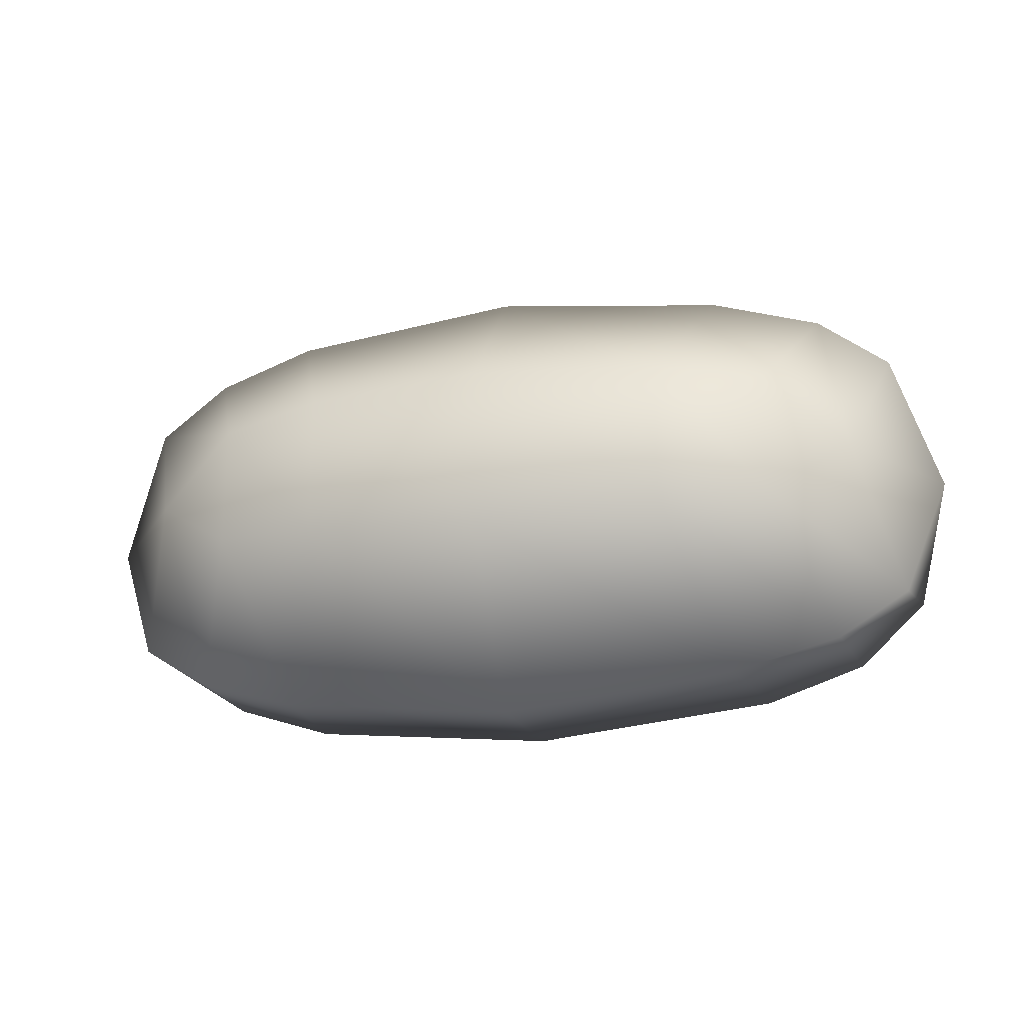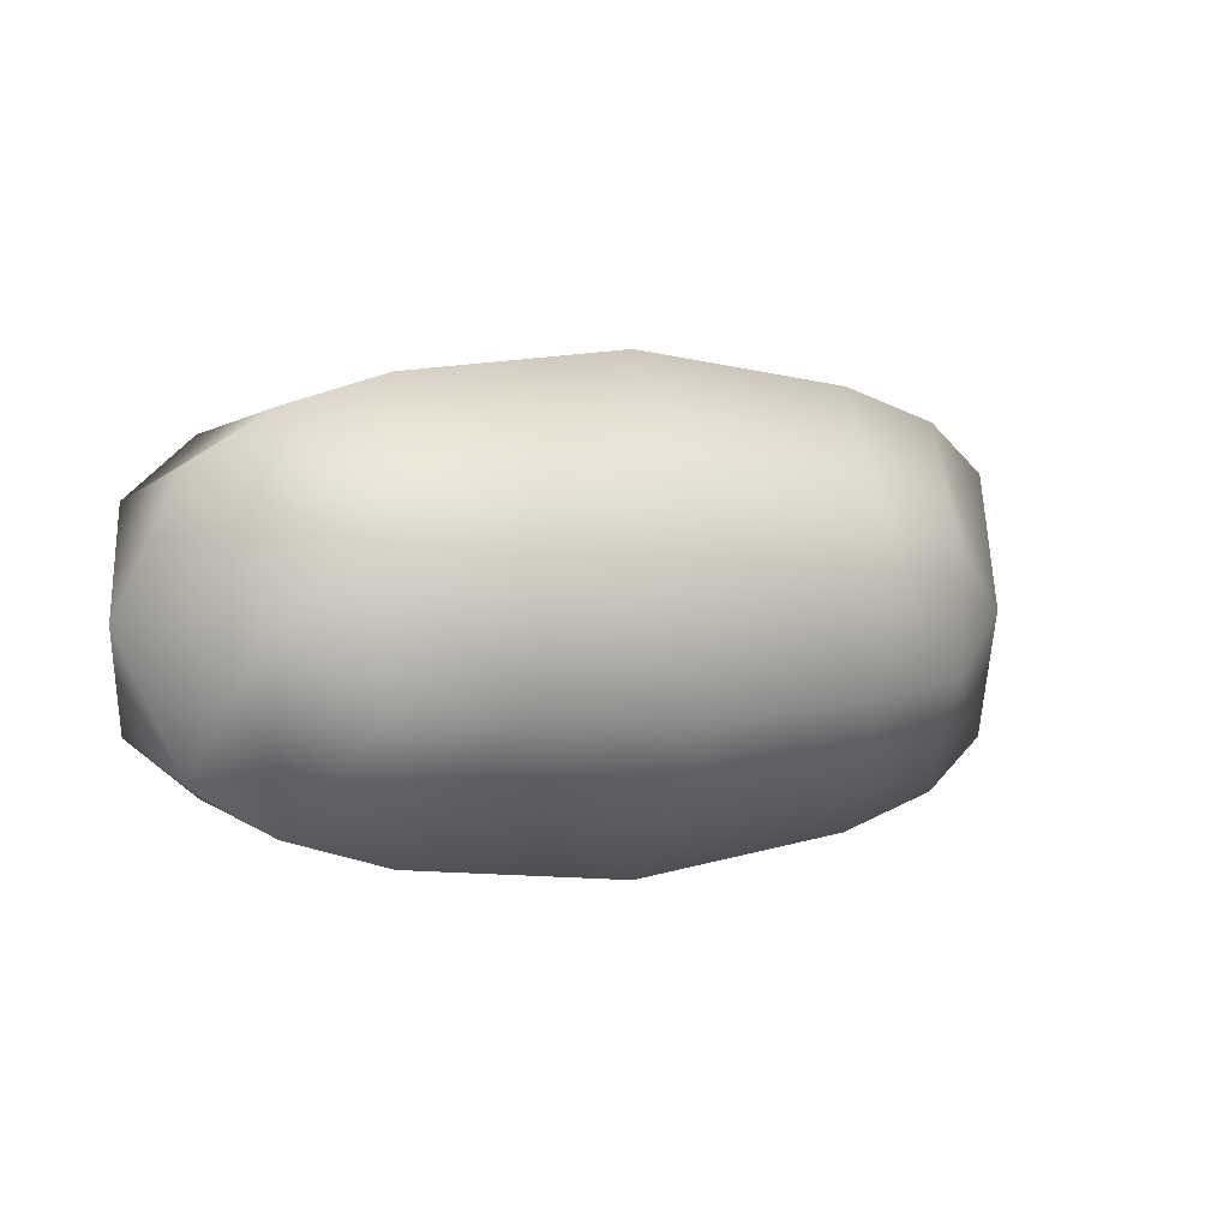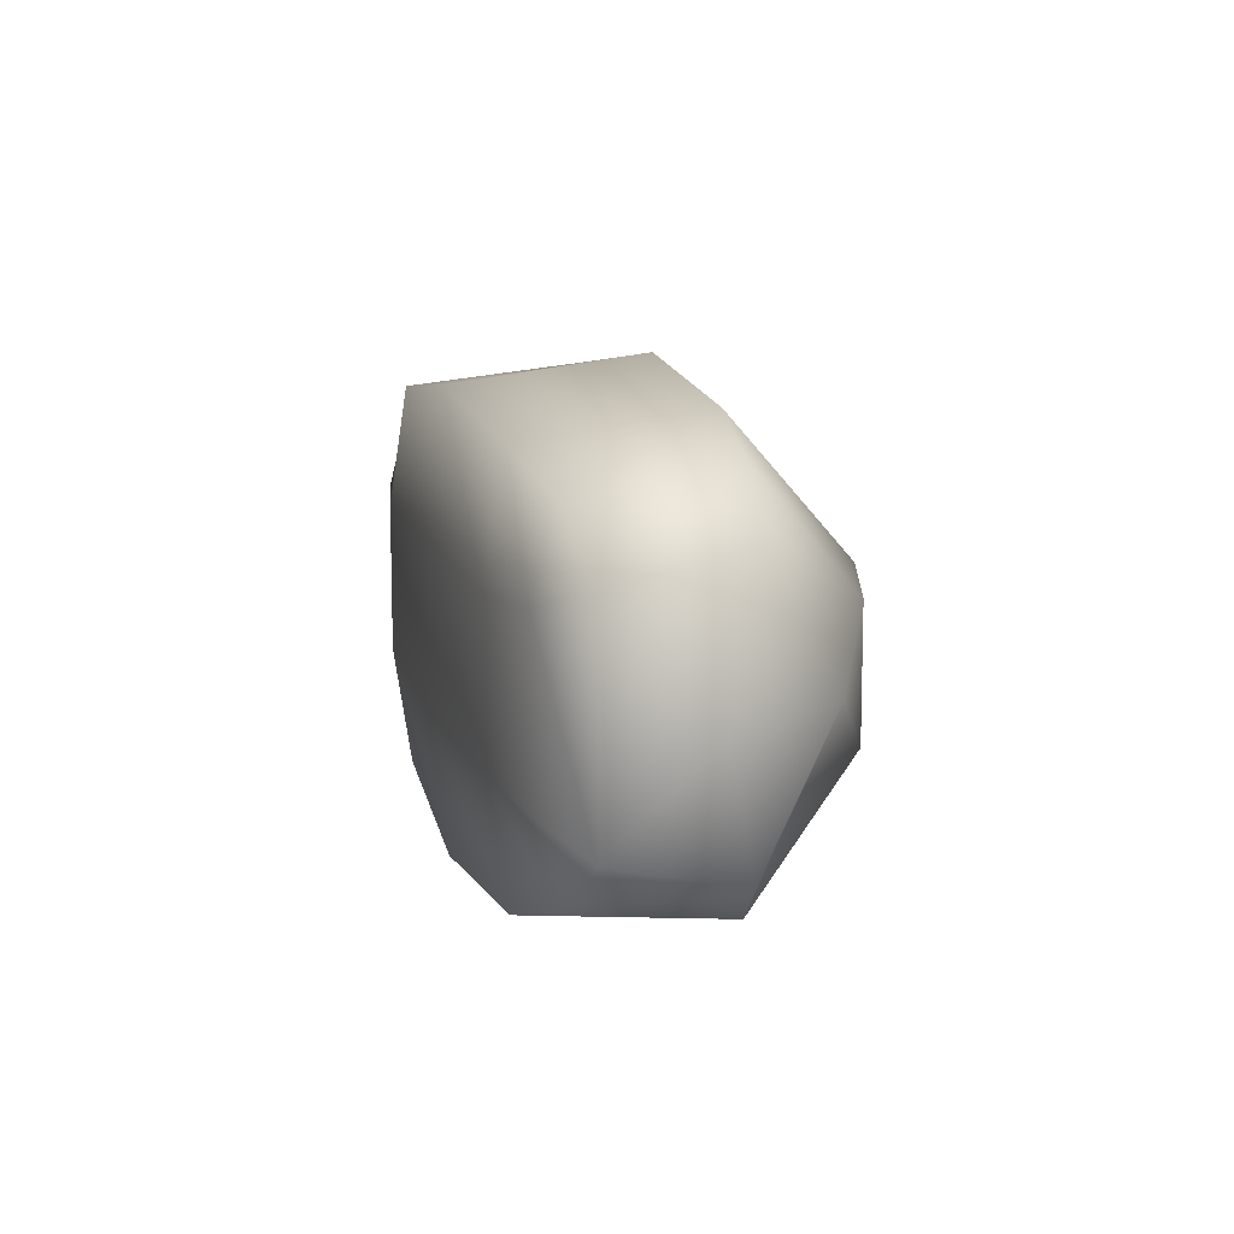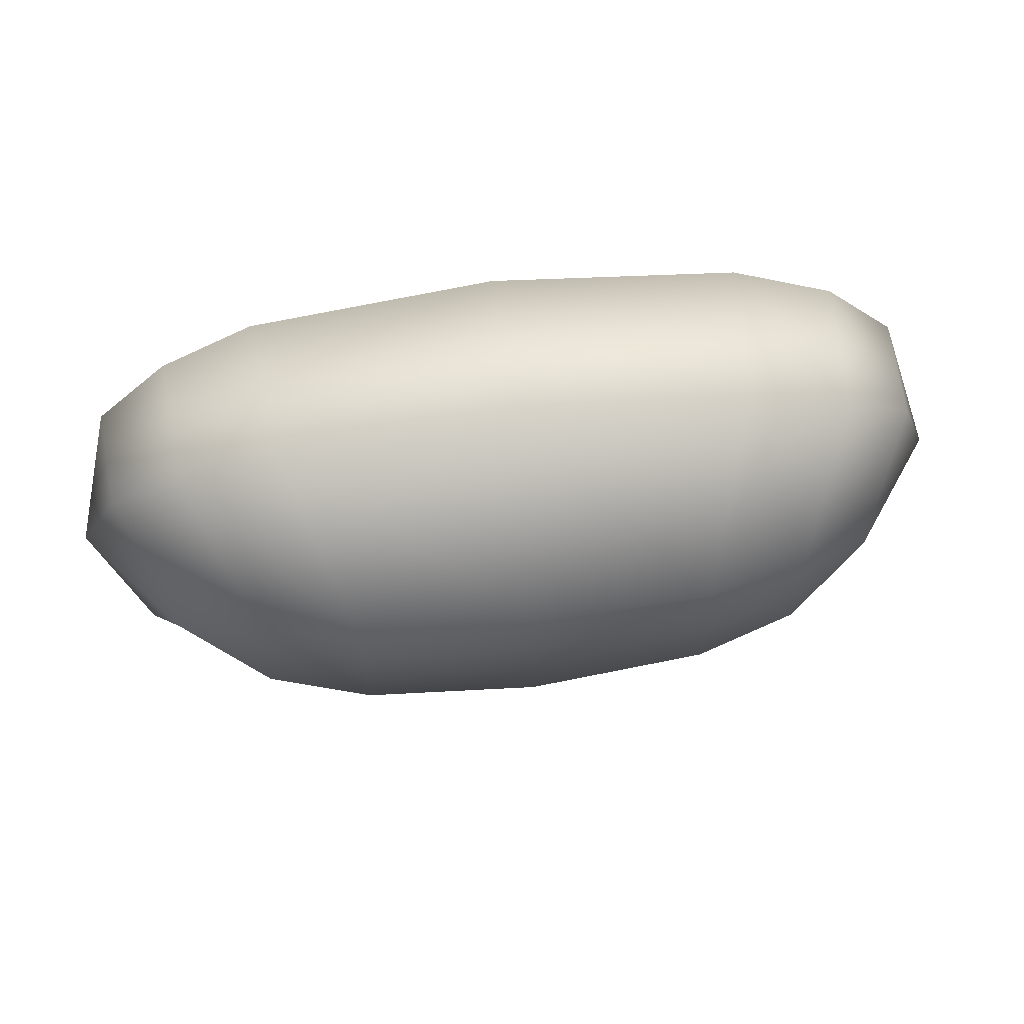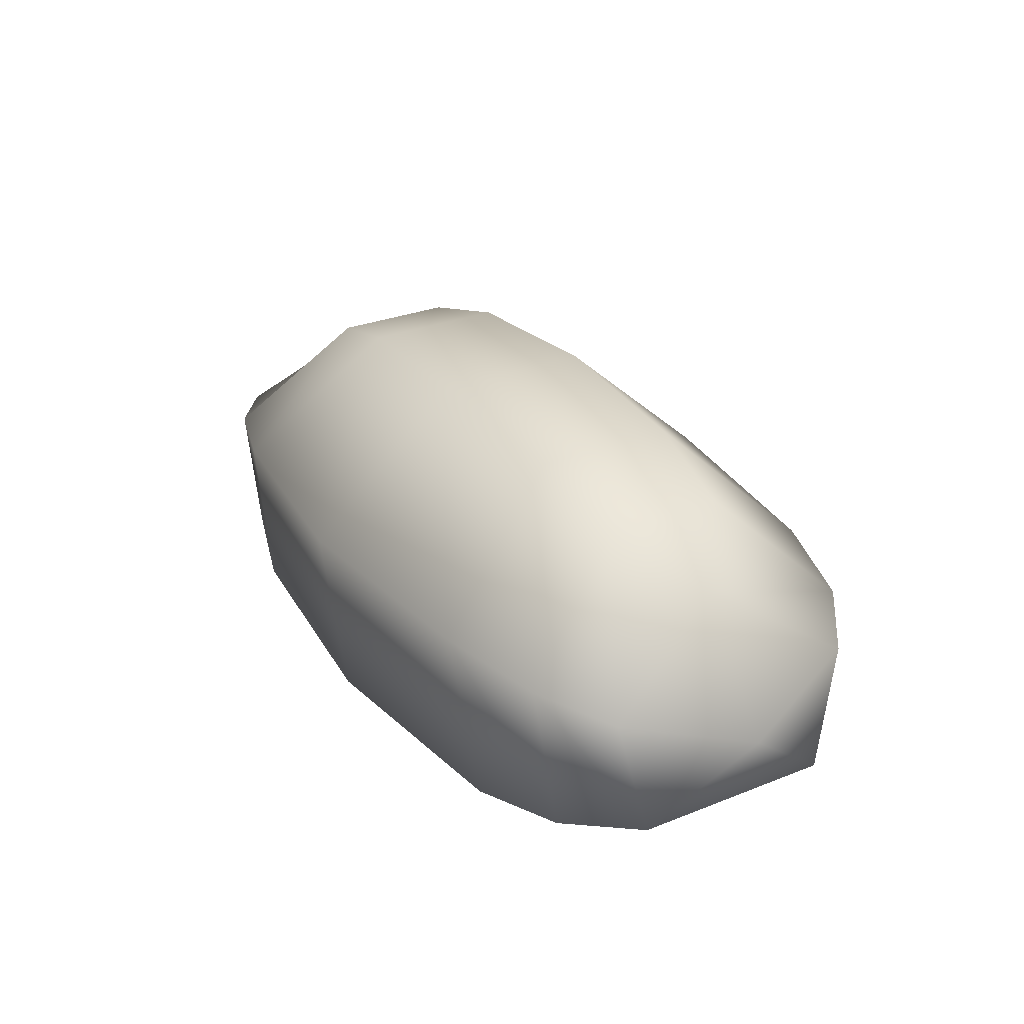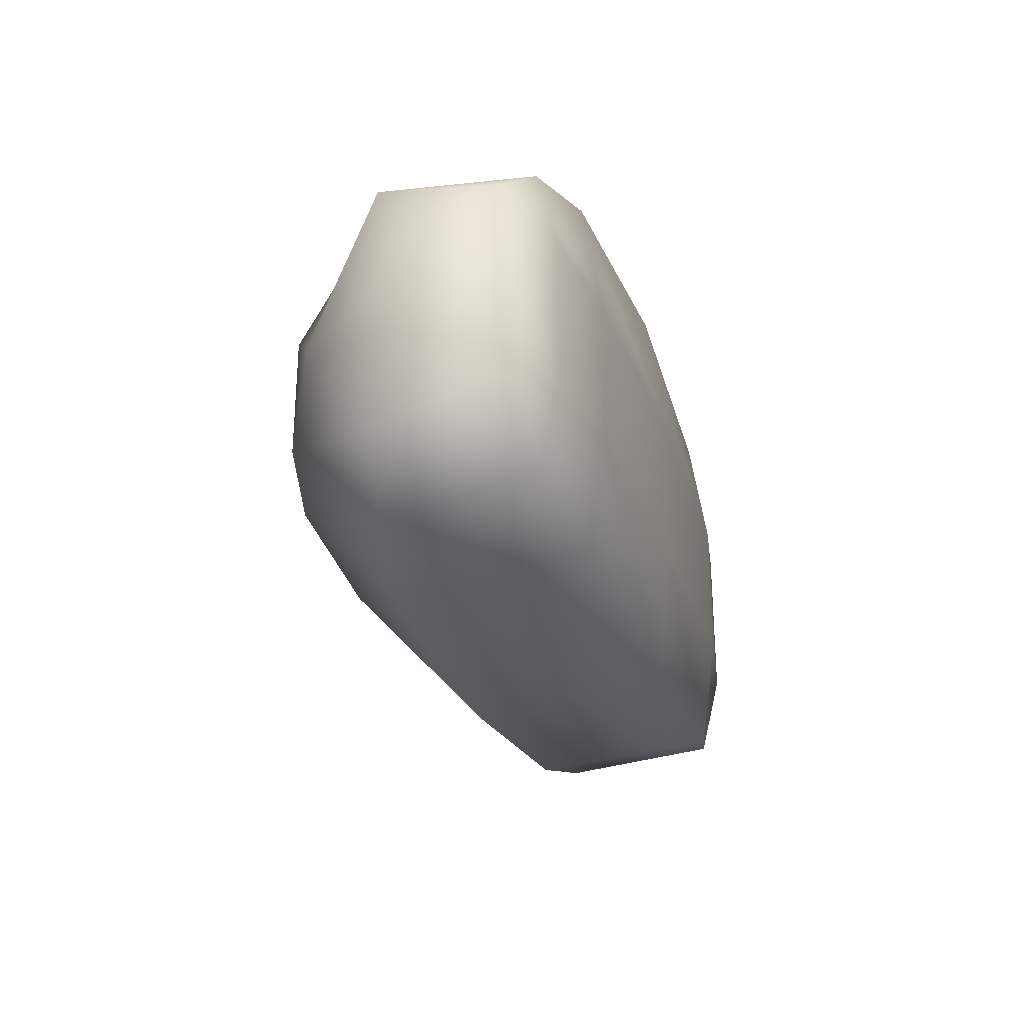
<metadata>
{"format":"obj","ext":"obj","renderer":"f3d","projection":"perspective","resolution":1024,"background":"white","views":[{"elev":-23.6,"azim":13.0,"up":"+Y"},{"elev":2.5,"azim":-30.1,"up":"+Y"},{"elev":10.9,"azim":-103.7,"up":"+Y"},{"elev":61.2,"azim":-7.7,"up":"+Y"},{"elev":29.1,"azim":59.4,"up":"+Z"},{"elev":-28.0,"azim":106.8,"up":"+Y"}]}
</metadata>
<code>
g Part1
v -17.52 -0.02101 6.66
v -13.81 -0.02101 11.32
v -15.52 5.069 8.1
v -15.52 -5.111 8.1
v -16.03 -3.987 3.29
v -16.03 3.944 3.29
v -15.52 5.069 8.1
v -10.46 2.373 13.08
v -12.57 6.985 8.643
v -10.46 -2.415 13.08
v -12.57 -7.027 8.643
v -13.11 -6.288 2.693
v -13.11 -3.108 1.906
v -13.11 3.066 1.906
v -13.11 6.246 2.693
v -12.57 6.985 8.643
v -6.4 2.793 14.2
v -8.592 8.216 8.991
v -6.4 -2.835 14.2
v -8.592 -8.258 8.991
v -9.399 -7.388 1.997
v -9.399 -2.835 1.302
v -9.399 2.793 1.302
v -9.399 7.346 1.997
v -8.592 8.216 8.991
v 0.4625 3.148 14.59
v 0.4557 9.254 9.111
v 0.4625 -3.19 14.59
v 0.4557 -9.296 9.111
v 0.4519 -8.317 1.757
v 0.4519 -3.19 1.094
v 0.4519 3.148 1.094
v 0.4519 8.275 1.757
v 0.4557 9.254 9.111
v 7.623 2.793 14.2
v 9.59 8.216 8.991
v 7.623 -2.835 14.2
v 9.59 -8.258 8.991
v 10.4 -7.388 1.997
v 10.4 -2.835 1.302
v 10.4 2.793 1.302
v 10.4 7.346 1.997
v 9.59 8.216 8.991
v 11.72 2.373 13.08
v 13.85 6.985 8.643
v 11.72 -2.415 13.08
v 13.85 -7.027 8.643
v 14.39 -6.288 2.693
v 14.39 -3.108 1.906
v 14.39 3.066 1.906
v 14.39 6.246 2.693
v 13.85 6.985 8.643
v 14.9 -0.02101 11.32
v 16.62 5.069 8.1
v 16.62 -5.111 8.1
v 17.12 -3.987 3.29
v 17.12 3.944 3.29
v 16.62 5.069 8.1
v 18.42 -0.02101 6.66
f 1 2 3
f 1 4 2
f 1 5 4
f 1 6 5
f 1 7 6
f 3 2 8
f 3 8 9
f 2 10 8
f 2 4 11
f 2 11 10
f 4 5 12
f 4 12 11
f 5 13 12
f 5 6 14
f 5 14 13
f 6 15 14
f 6 7 16
f 6 16 15
f 9 8 17
f 9 17 18
f 8 10 19
f 8 19 17
f 10 11 20
f 10 20 19
f 11 12 21
f 11 21 20
f 12 13 22
f 12 22 21
f 13 14 23
f 13 23 22
f 14 15 24
f 14 24 23
f 15 16 25
f 15 25 24
f 18 17 26
f 18 26 27
f 17 19 28
f 17 28 26
f 19 20 29
f 19 29 28
f 20 21 30
f 20 30 29
f 21 22 31
f 21 31 30
f 22 23 32
f 22 32 31
f 23 24 33
f 23 33 32
f 24 25 34
f 24 34 33
f 27 26 35
f 27 35 36
f 26 28 37
f 26 37 35
f 28 29 38
f 28 38 37
f 29 30 39
f 29 39 38
f 30 31 40
f 30 40 39
f 31 32 41
f 31 41 40
f 32 33 42
f 32 42 41
f 33 34 43
f 33 43 42
f 36 35 44
f 36 44 45
f 35 37 46
f 35 46 44
f 37 38 47
f 37 47 46
f 38 39 48
f 38 48 47
f 39 40 49
f 39 49 48
f 40 41 50
f 40 50 49
f 41 42 51
f 41 51 50
f 42 43 52
f 42 52 51
f 45 44 53
f 45 53 54
f 44 46 53
f 46 47 55
f 46 55 53
f 47 48 56
f 47 56 55
f 48 49 56
f 49 50 57
f 49 57 56
f 50 51 57
f 51 52 58
f 51 58 57
f 54 53 59
f 53 55 59
f 55 56 59
f 56 57 59
f 57 58 59

</code>
